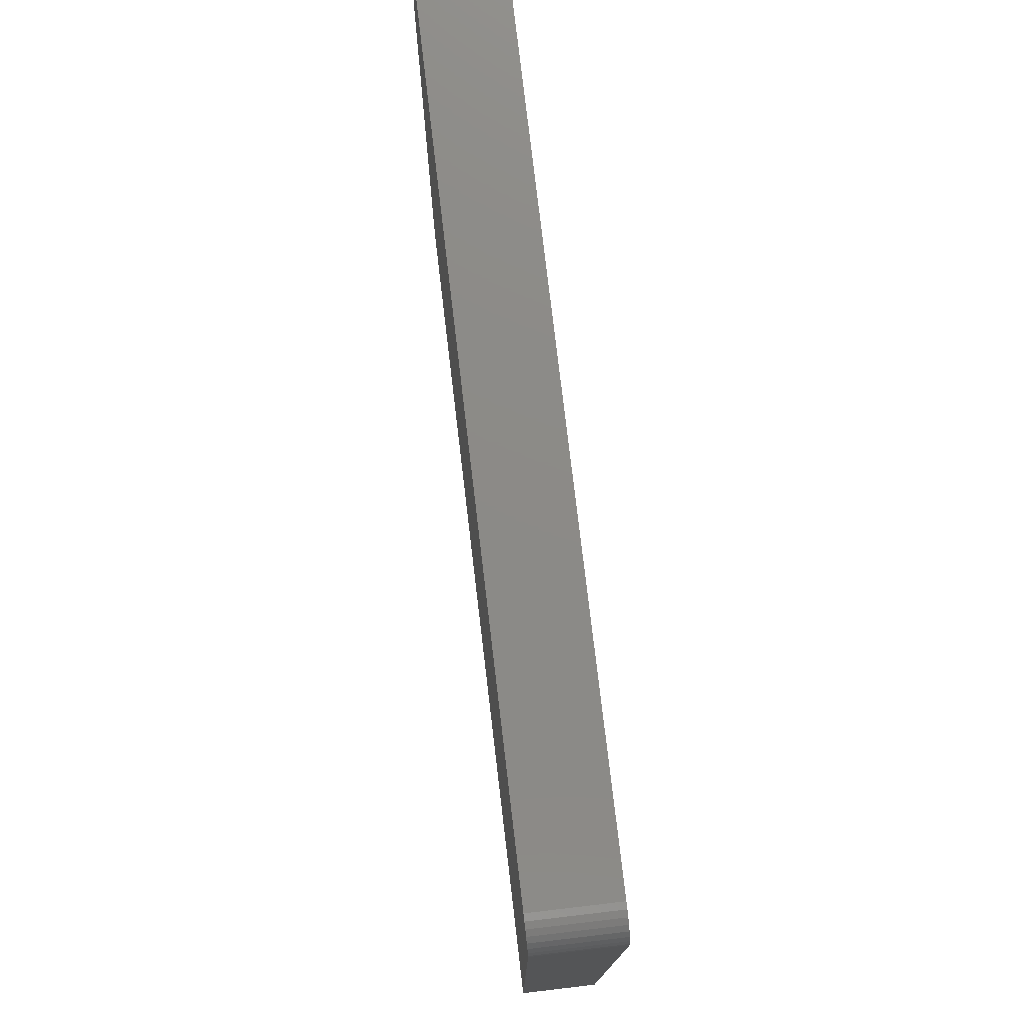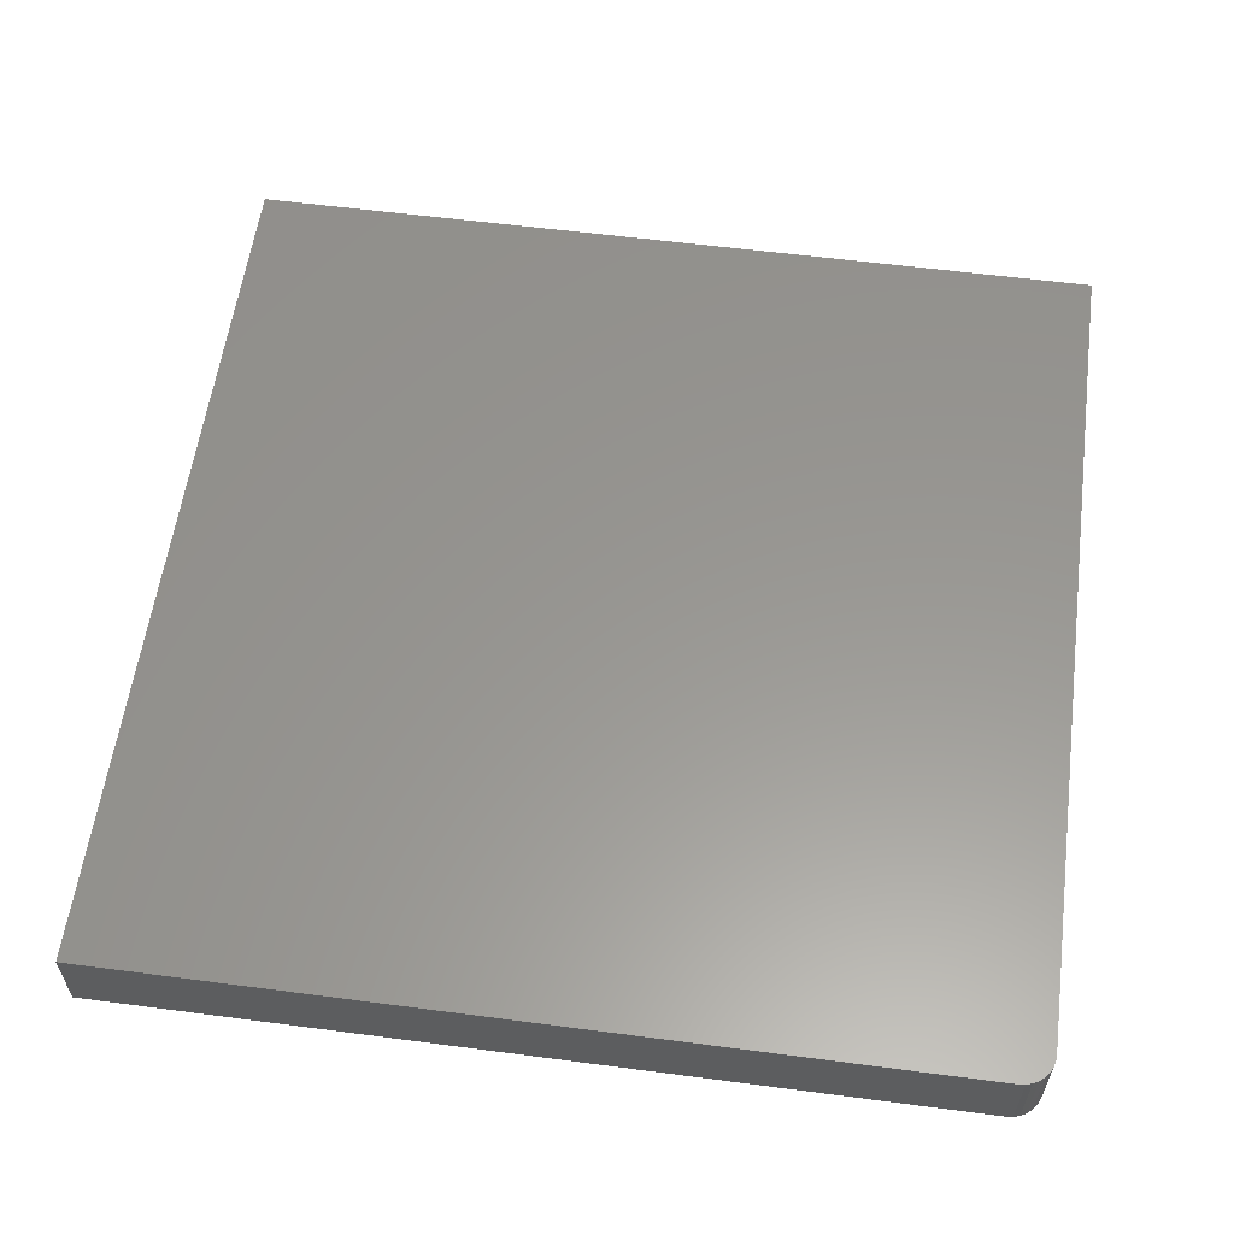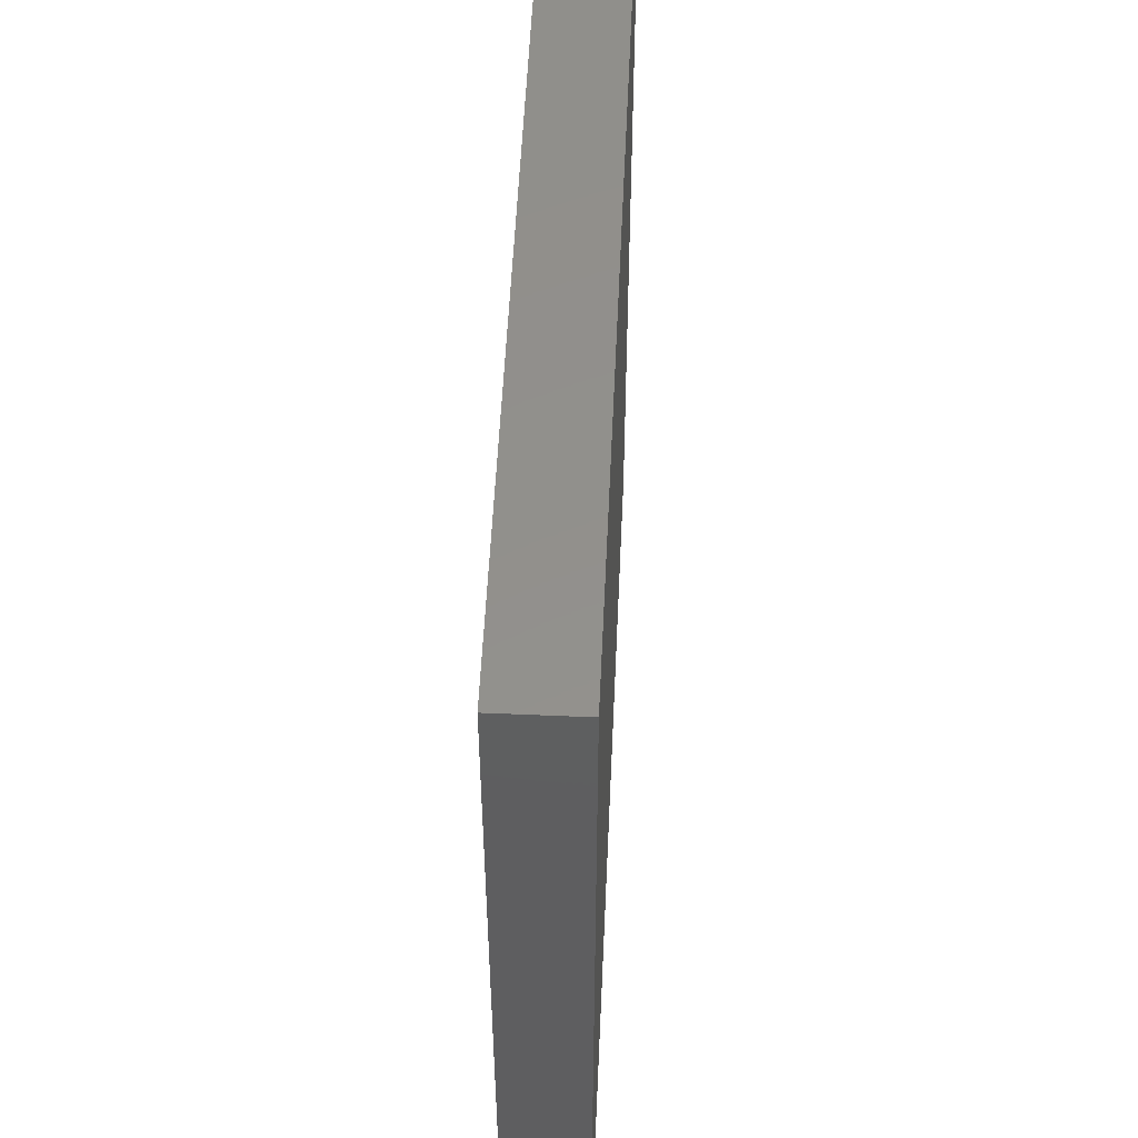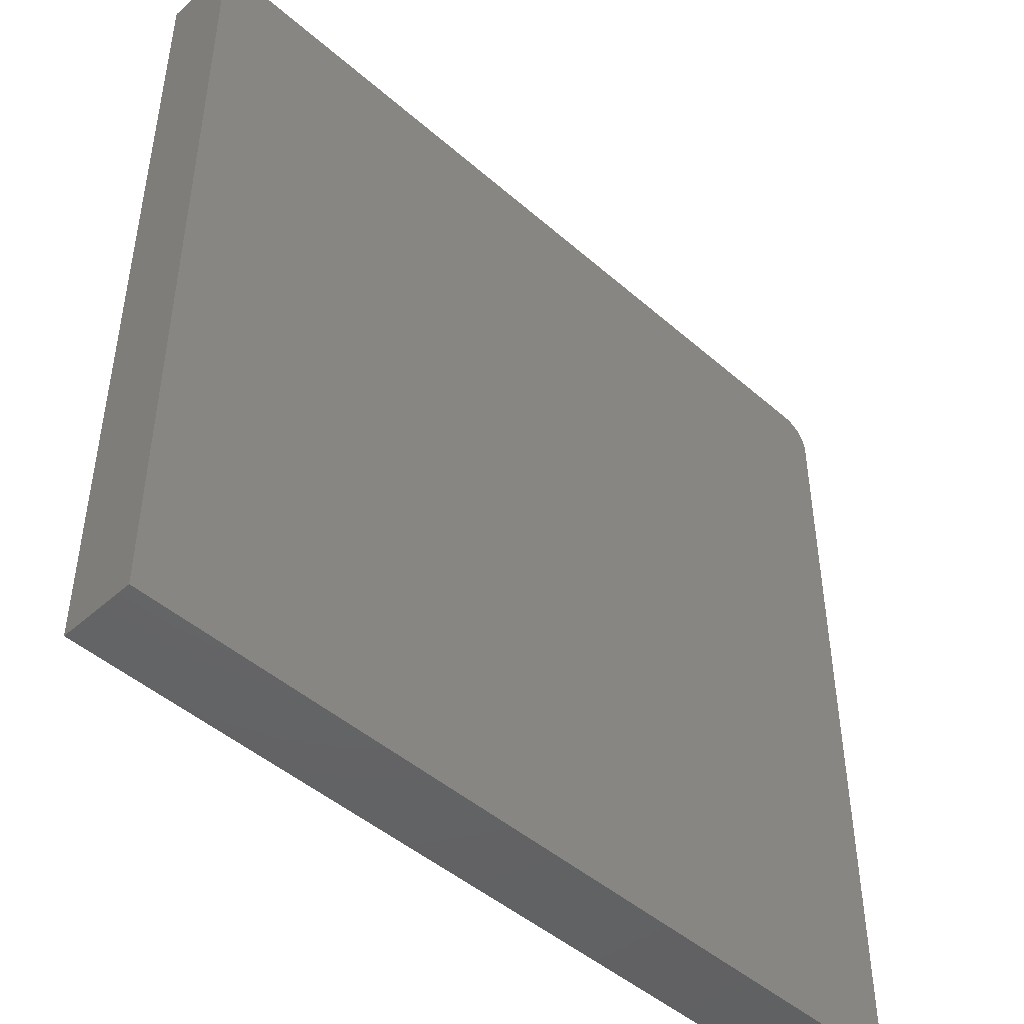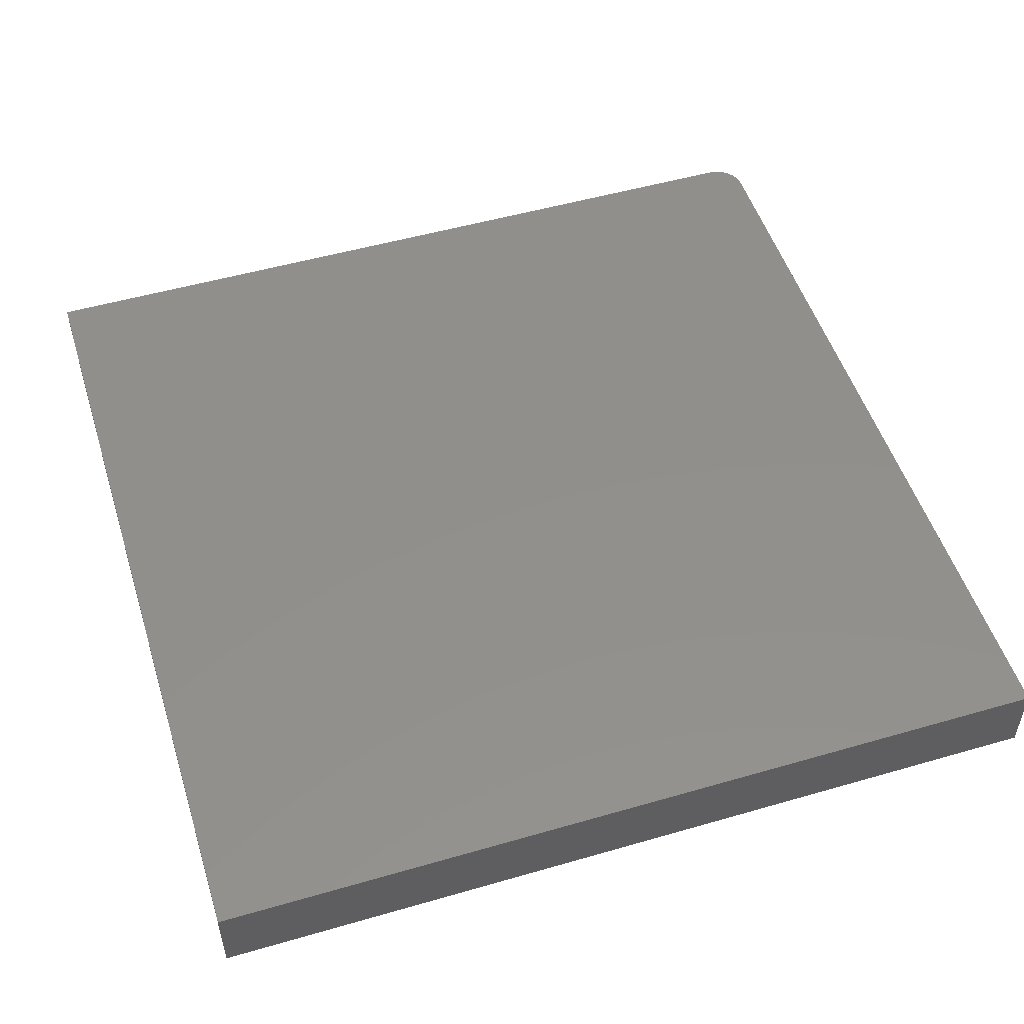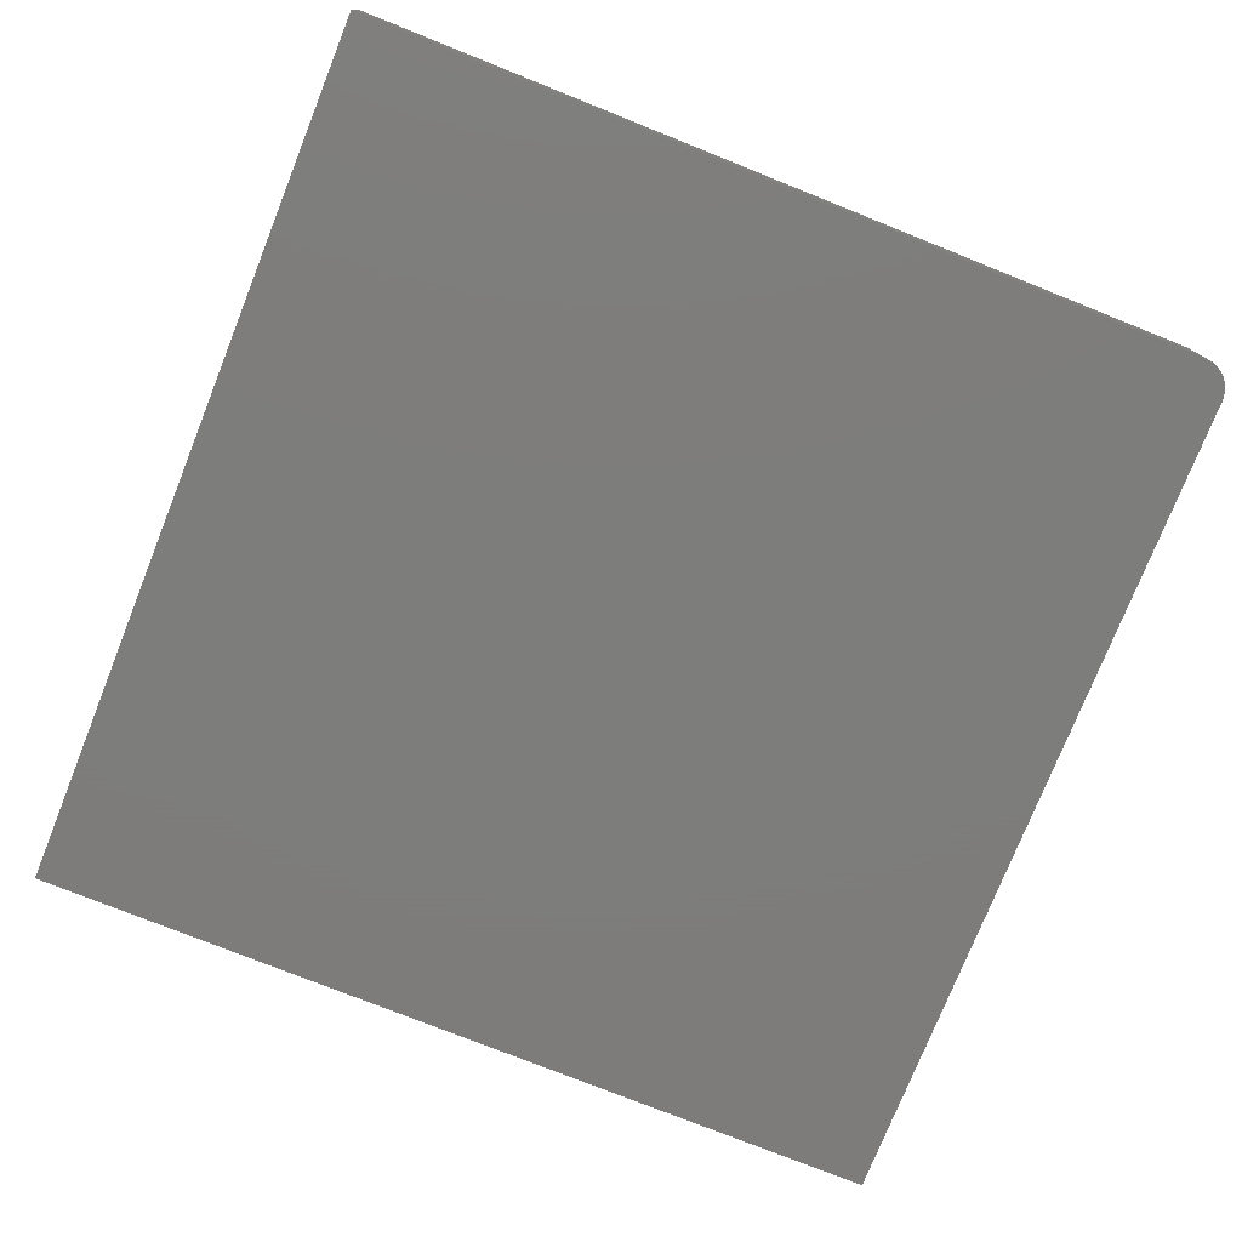
<metadata>
{"format":"stl","ext":"stl","renderer":"f3d","projection":"perspective","resolution":1024,"background":"white","views":[{"elev":77.2,"azim":-96.7,"up":"+Z"},{"elev":58.5,"azim":-82.3,"up":"+Y"},{"elev":53.5,"azim":92.6,"up":"+Z"},{"elev":-46.6,"azim":135.2,"up":"+Z"},{"elev":51.6,"azim":162.6,"up":"+Y"},{"elev":-76.5,"azim":-111.8,"up":"+Y"}]}
</metadata>
<code>
# stl→obj: 24 verts, 44 faces
v -0.7188 -0.07812 0.6549
v -0.7248 -0.07812 0.6543
v -0.7307 -0.07812 0.6525
v 0.125 -0.07812 0.6549
v -0.7361 -0.07812 0.6496
v -0.7408 -0.07812 0.6457
v -0.7447 -0.07812 0.641
v -0.7476 -0.07812 0.6356
v -0.7494 -0.07812 0.6297
v -0.75 -0.07812 0.6236
v -0.75 -0.07812 -0.2109
v 0.125 -0.07812 -0.2109
v -0.7307 5.007e-17 0.6525
v -0.7248 5.082e-17 0.6543
v -0.7188 5.153e-17 0.6549
v 0.125 1.452e-16 0.6549
v 0.125 9.714e-17 -0.2109
v -0.75 0 -0.2109
v -0.75 4.633e-17 0.6236
v -0.7494 4.673e-17 0.6297
v -0.7476 4.725e-17 0.6356
v -0.7447 4.787e-17 0.641
v -0.7408 4.857e-17 0.6457
v -0.7361 4.931e-17 0.6496
f 1 2 3
f 4 1 3
f 4 3 5
f 4 5 6
f 4 6 7
f 4 7 8
f 4 8 9
f 4 9 10
f 4 10 11
f 4 11 12
f 13 14 15
f 16 17 18
f 16 18 19
f 16 19 20
f 16 20 21
f 16 21 22
f 16 22 23
f 16 23 24
f 16 24 13
f 16 13 15
f 10 19 11
f 11 19 18
f 4 16 1
f 1 16 15
f 19 10 20
f 20 10 9
f 20 9 21
f 21 9 8
f 21 8 22
f 22 8 7
f 22 7 23
f 23 7 6
f 23 6 24
f 24 6 5
f 24 5 13
f 13 5 3
f 13 3 14
f 14 3 2
f 14 2 15
f 15 2 1
f 12 17 4
f 4 17 16
f 11 18 12
f 12 18 17

</code>
